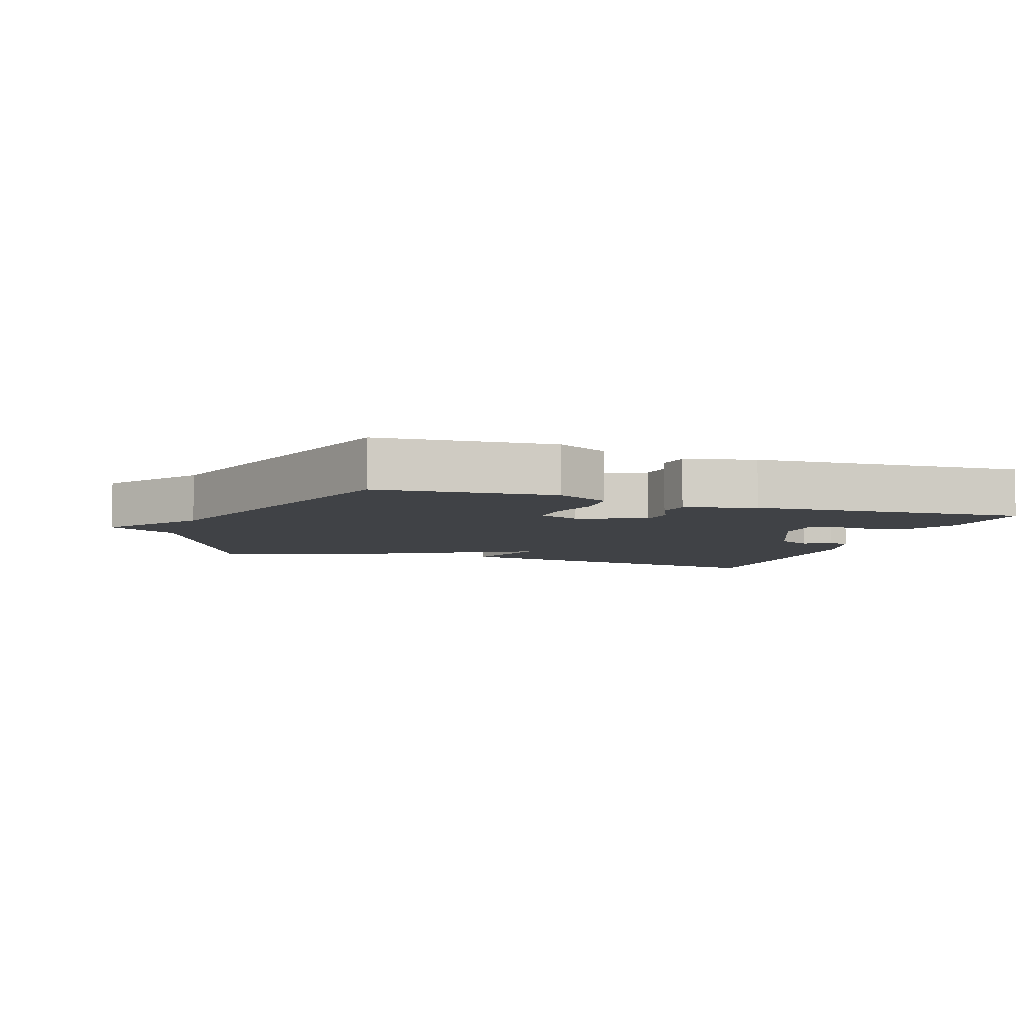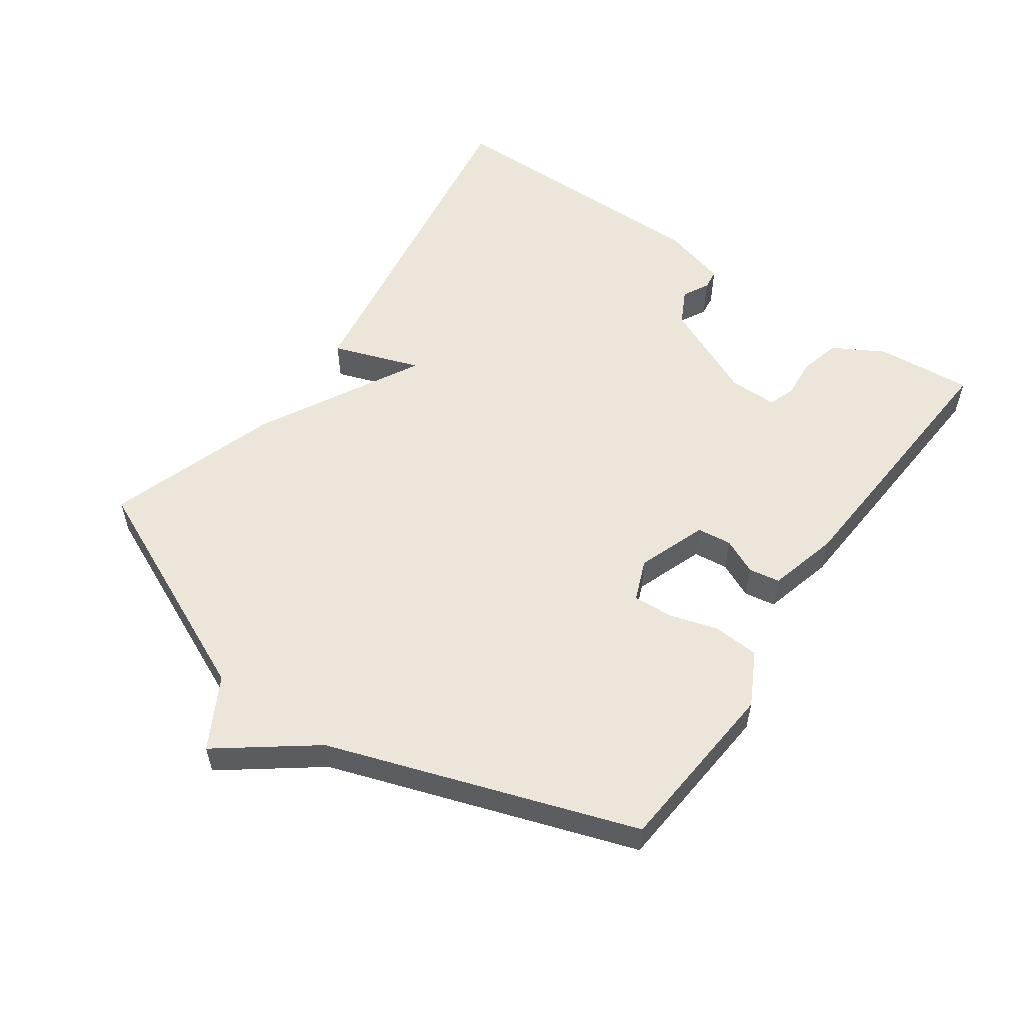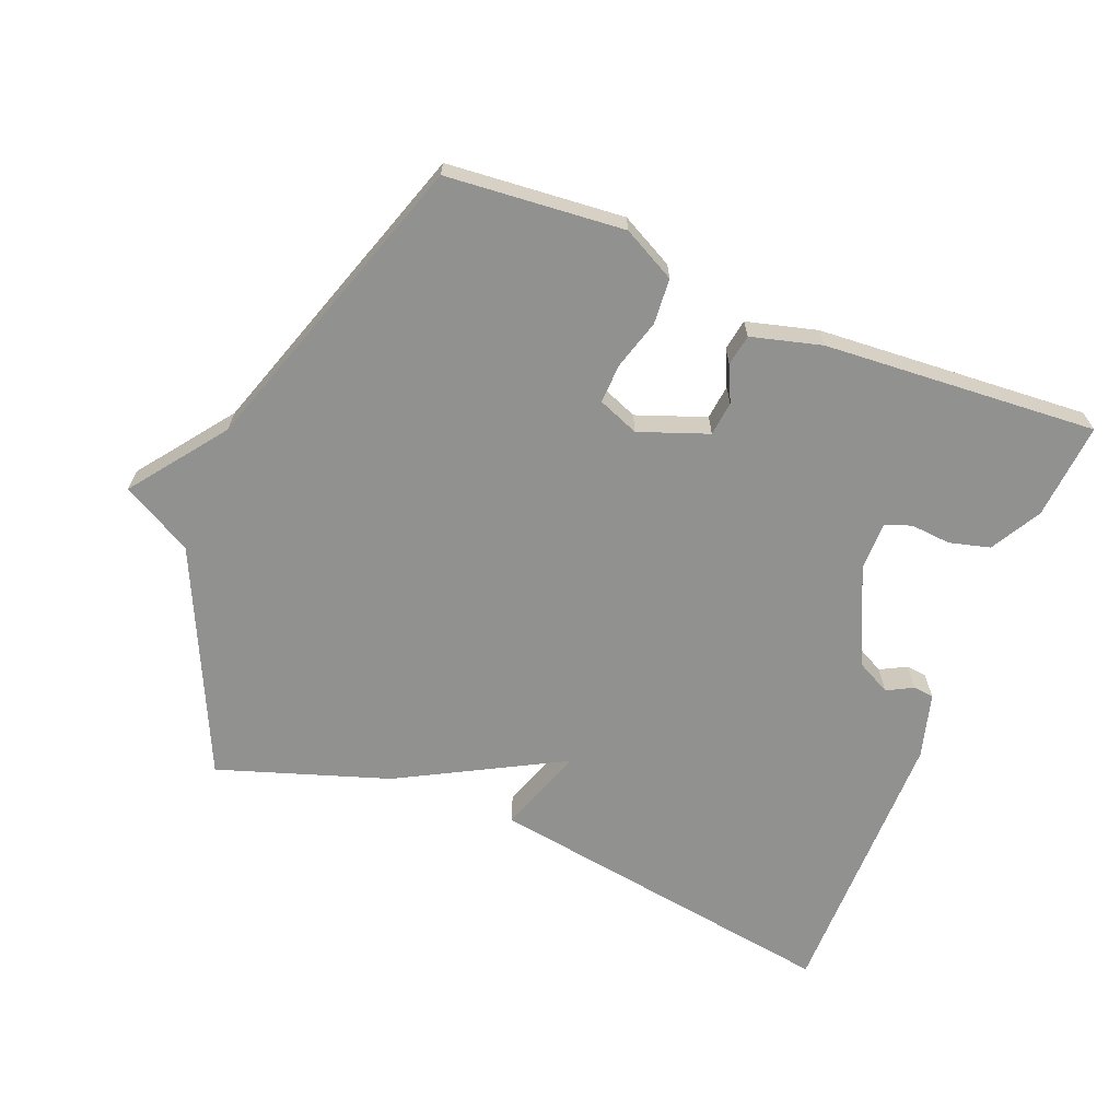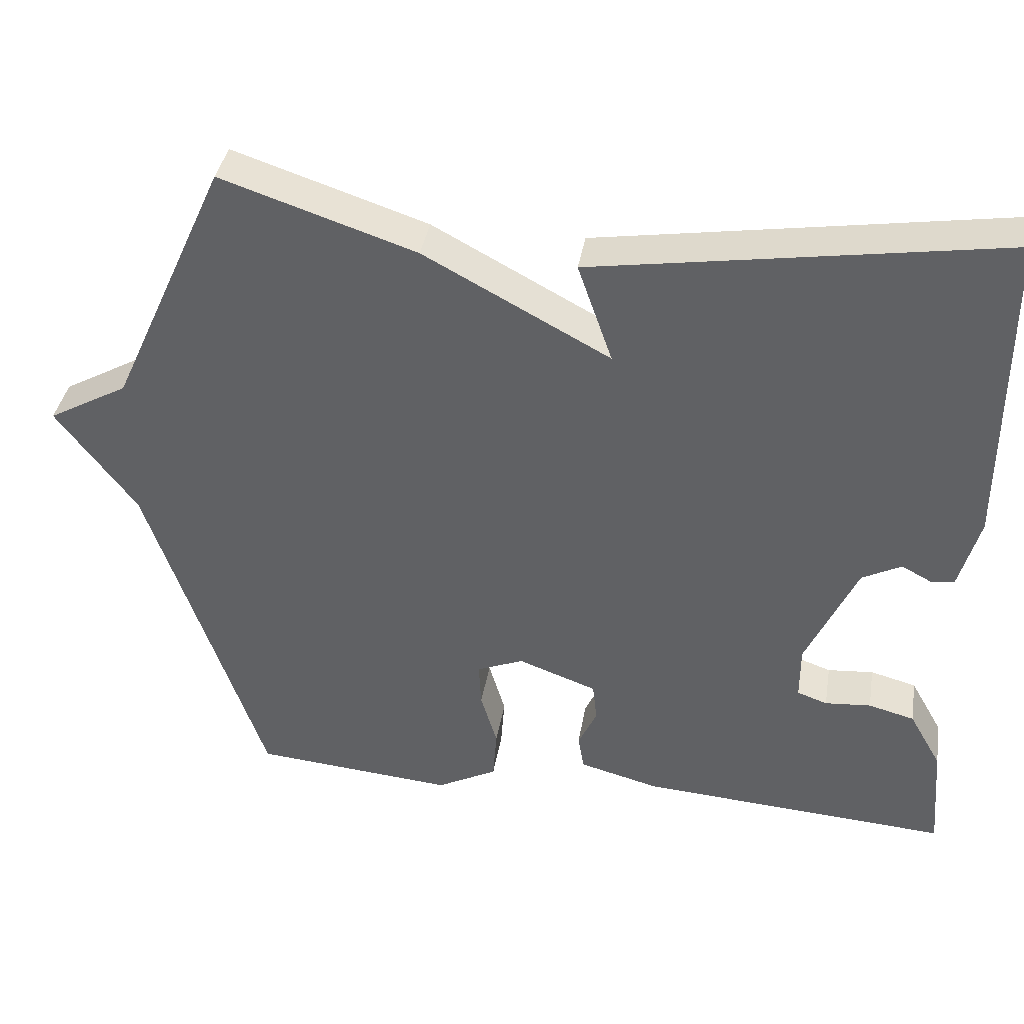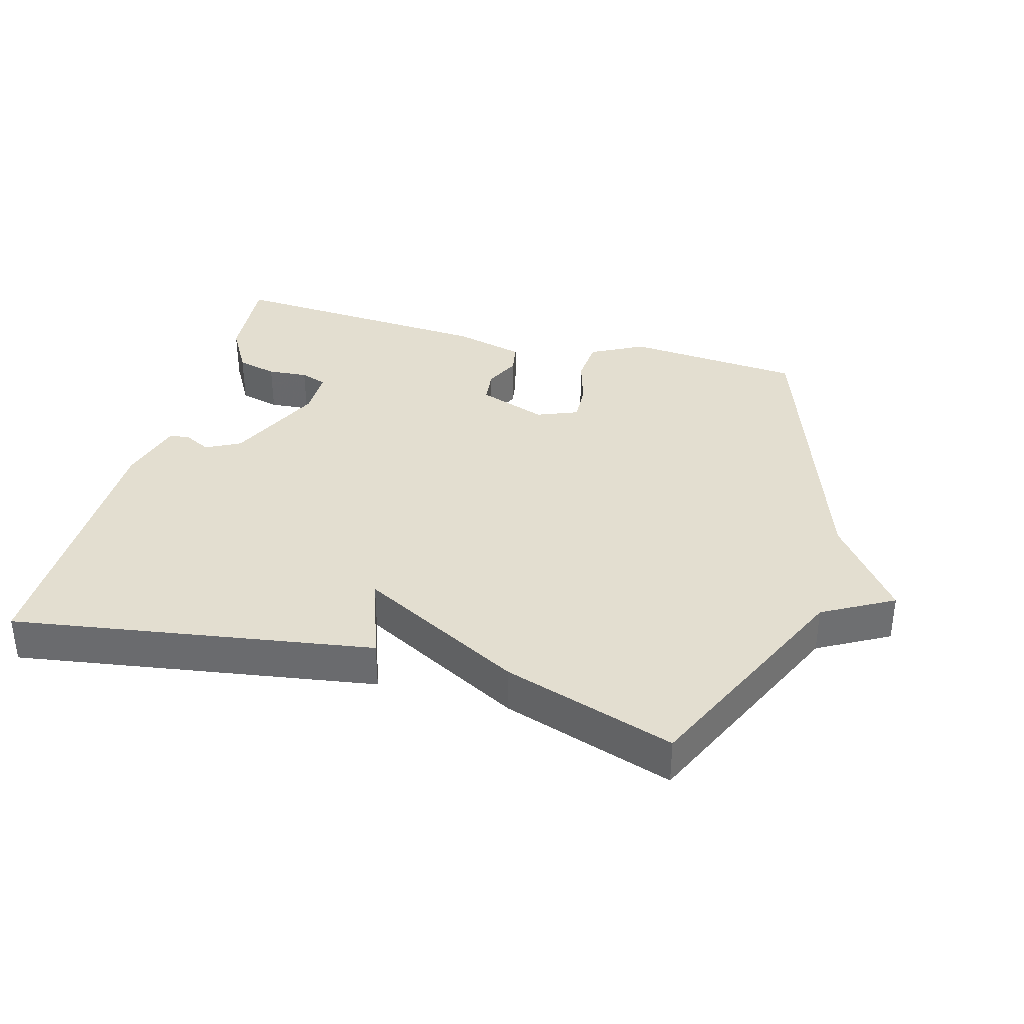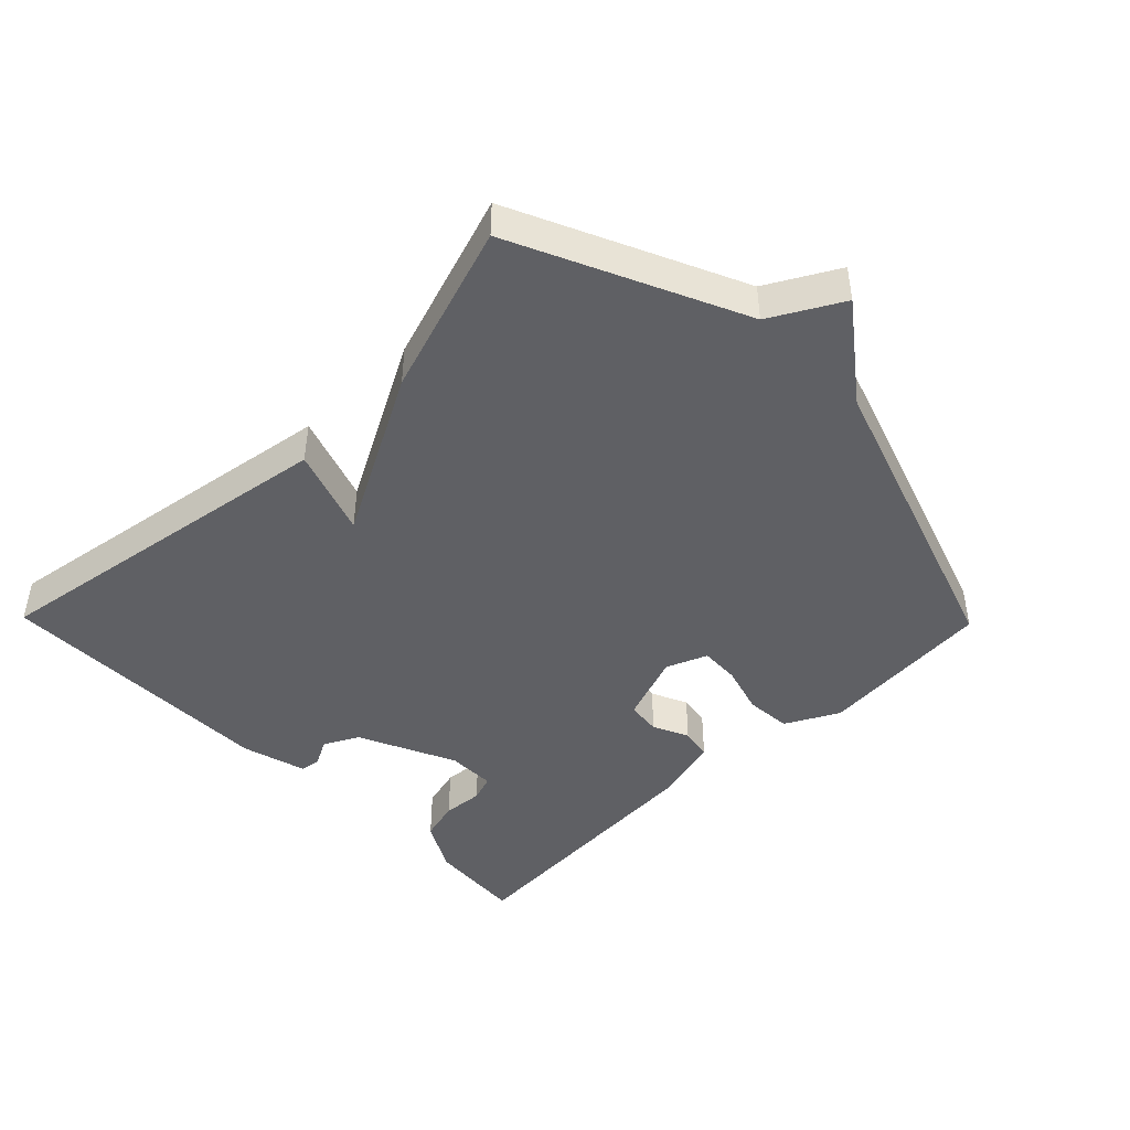
<metadata>
{"format":"obj","ext":"obj","renderer":"f3d","projection":"perspective","resolution":1024,"background":"white","views":[{"elev":-6.4,"azim":161.3,"up":"+Y"},{"elev":55.2,"azim":125.0,"up":"+Y"},{"elev":-65.9,"azim":158.3,"up":"+Y"},{"elev":38.4,"azim":-170.5,"up":"+Z"},{"elev":35.8,"azim":15.4,"up":"+Y"},{"elev":-44.8,"azim":44.4,"up":"+Y"}]}
</metadata>
<code>
v -0.5 0.07 0.5
v 0.042 0.07 0.415
v -0.004 0.07 0.283
v 0.242 0.07 0.415
v 0.5 0.07 0.5
v 0.655 0.07 0.16
v 0.761 0.07 0.101
v 0.655 0.07 -0.04
v 0.5 0.07 -0.5
v 0.233 0.07 -0.523
v 0.153 0.07 -0.481
v 0.148 0.07 -0.412
v 0.17 0.07 -0.338
v 0.173 0.07 -0.278
v 0.111 0.07 -0.253
v 0.007 0.07 -0.291
v 0.001 0.07 -0.343
v 0.026 0.07 -0.397
v 0.018 0.07 -0.444
v -0.088 0.07 -0.472
v -0.5 0.07 -0.5
v -0.488 0.07 -0.355
v -0.445 0.07 -0.279
v -0.384 0.07 -0.263
v -0.323 0.07 -0.268
v -0.283 0.07 -0.254
v -0.283 0.07 -0.181
v -0.35 0.07 -0.034
v -0.402 0.07 -0.007
v -0.442 0.07 -0.028
v -0.473 0.07 -0.024
v -0.5 0.07 0.074
v -0.5 0 0.5
v 0.042 0 0.415
v -0.004 0 0.283
v 0.242 0 0.415
v 0.5 0 0.5
v 0.655 0 0.16
v 0.761 0 0.101
v 0.655 0 -0.04
v 0.5 0 -0.5
v 0.233 0 -0.523
v 0.153 0 -0.481
v 0.148 0 -0.412
v 0.17 0 -0.338
v 0.173 0 -0.278
v 0.111 0 -0.253
v 0.007 0 -0.291
v 0.001 0 -0.343
v 0.026 0 -0.397
v 0.018 0 -0.444
v -0.088 0 -0.472
v -0.5 0 -0.5
v -0.488 0 -0.355
v -0.445 0 -0.279
v -0.384 0 -0.263
v -0.323 0 -0.268
v -0.283 0 -0.254
v -0.283 0 -0.181
v -0.35 0 -0.034
v -0.402 0 -0.007
v -0.442 0 -0.028
v -0.473 0 -0.024
v -0.5 0 0.074
f 1 2 3
f 32 1 3
f 31 32 3
f 30 31 3
f 29 30 3
f 4 5 6
f 3 4 6
f 29 3 6
f 28 29 6
f 6 7 8
f 28 6 8
f 27 28 8
f 26 27 8
f 25 26 8
f 23 24 25
f 22 23 25
f 21 22 25
f 20 21 25
f 19 20 25
f 18 19 25
f 17 18 25
f 16 17 25
f 15 16 25 8
f 14 15 8
f 8 9 10
f 14 8 10
f 13 14 10
f 10 11 12 13
f 35 34 33
f 35 33 64
f 35 64 63
f 35 63 62
f 35 62 61
f 38 37 36
f 38 36 35
f 38 35 61
f 38 61 60
f 40 39 38
f 40 38 60
f 40 60 59
f 40 59 58
f 40 58 57
f 57 56 55
f 57 55 54
f 57 54 53
f 57 53 52
f 57 52 51
f 57 51 50
f 57 50 49
f 57 49 48
f 40 57 48 47
f 40 47 46
f 42 41 40
f 42 40 46
f 42 46 45
f 45 44 43 42
f 1 33 34 2
f 2 34 35 3
f 3 35 36 4
f 4 36 37 5
f 5 37 38 6
f 6 38 39 7
f 7 39 40 8
f 8 40 41 9
f 9 41 42 10
f 10 42 43 11
f 11 43 44 12
f 12 44 45 13
f 13 45 46 14
f 14 46 47 15
f 15 47 48 16
f 16 48 49 17
f 17 49 50 18
f 18 50 51 19
f 19 51 52 20
f 20 52 53 21
f 21 53 54 22
f 22 54 55 23
f 23 55 56 24
f 24 56 57 25
f 25 57 58 26
f 26 58 59 27
f 27 59 60 28
f 28 60 61 29
f 29 61 62 30
f 30 62 63 31
f 31 63 64 32
f 32 64 33 1

</code>
